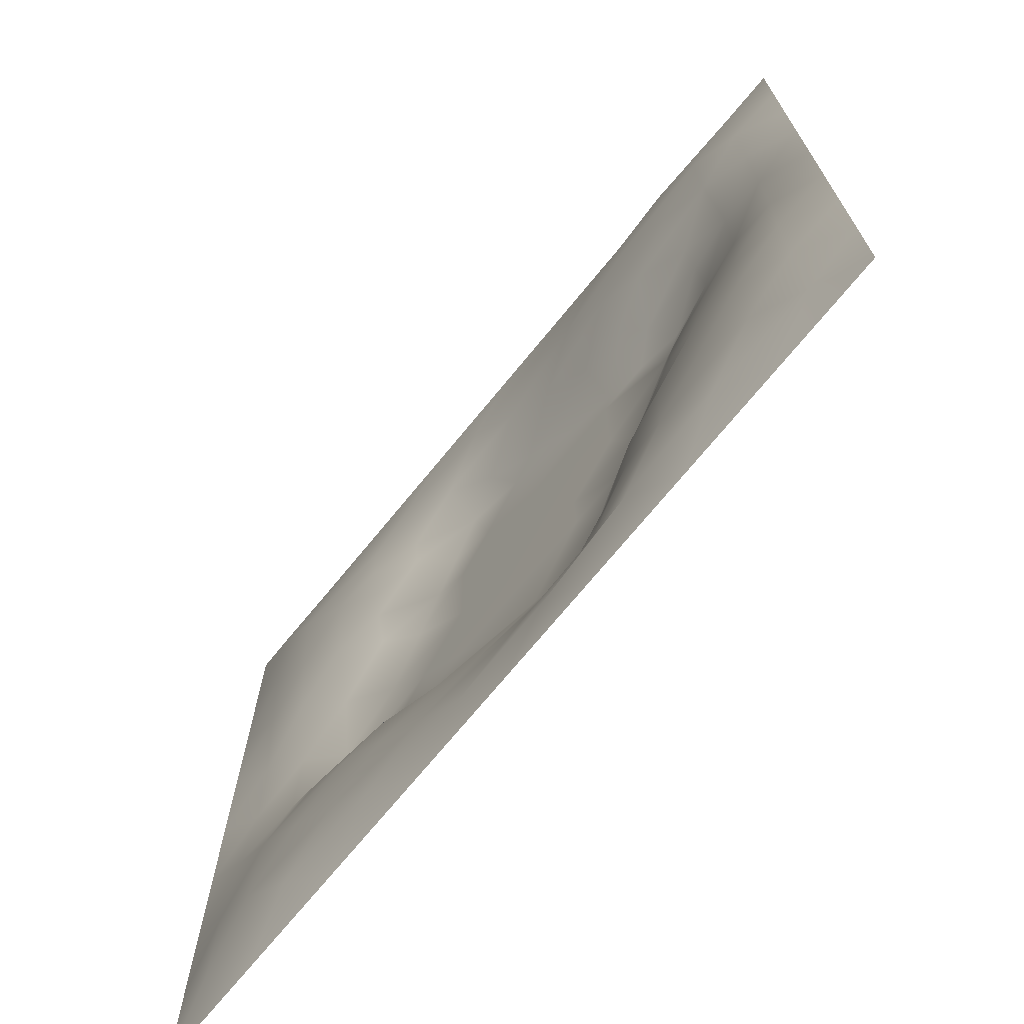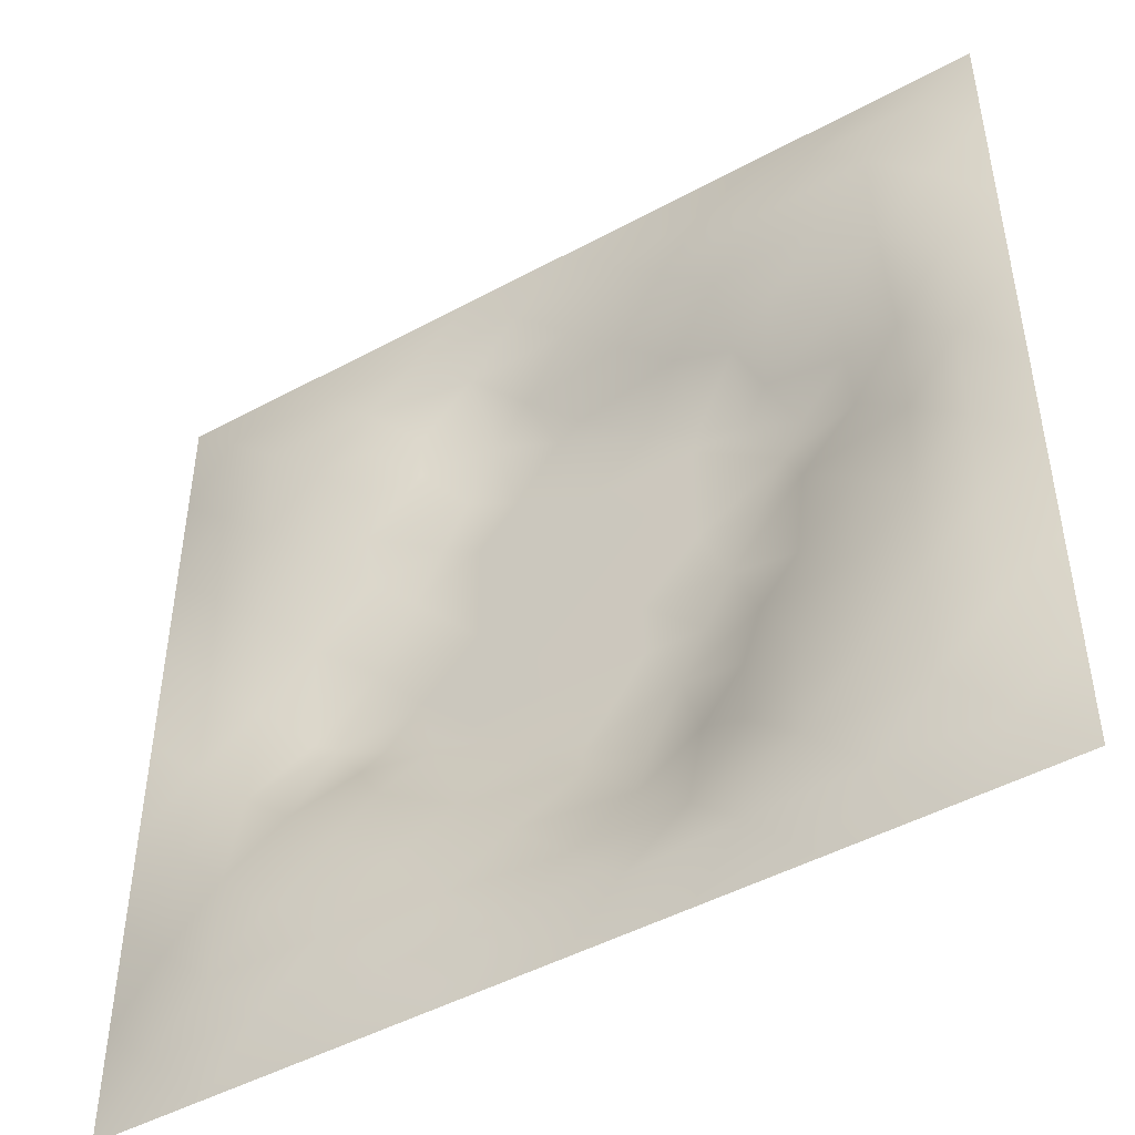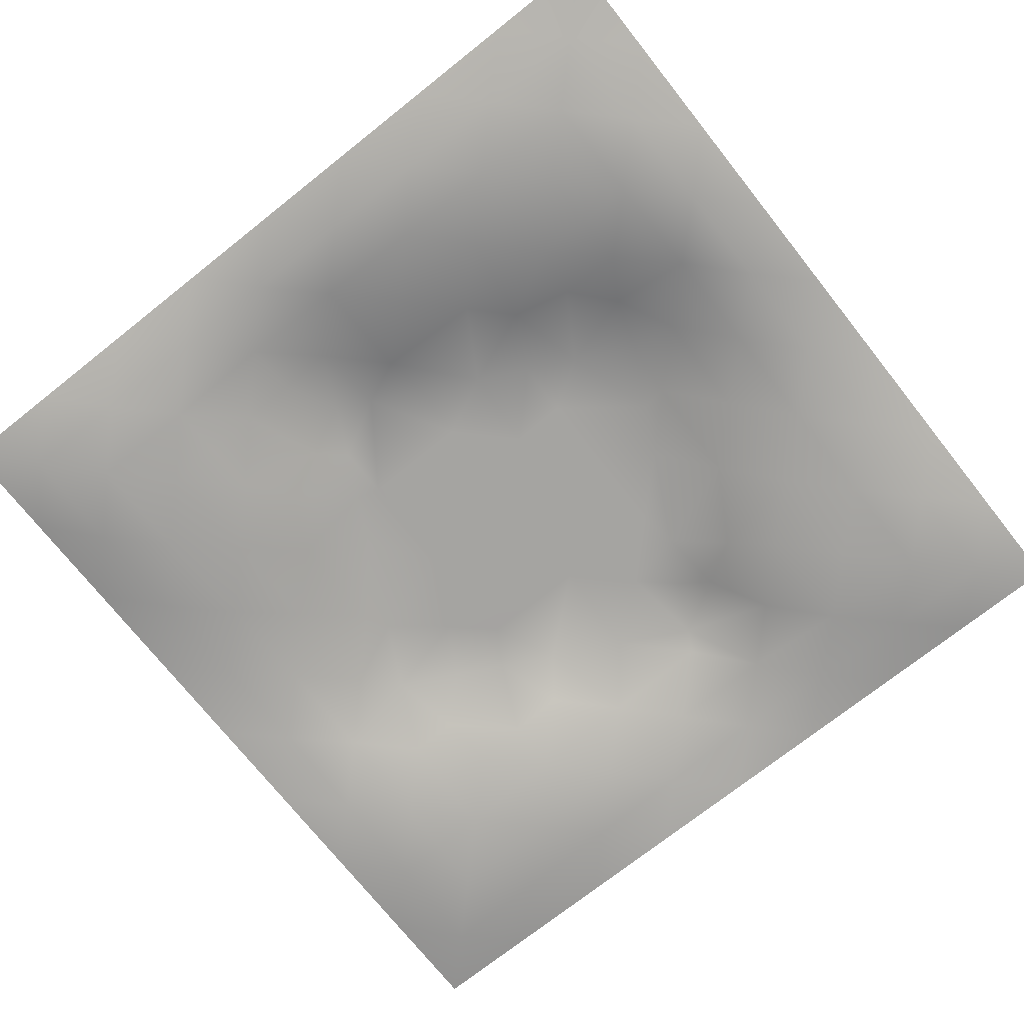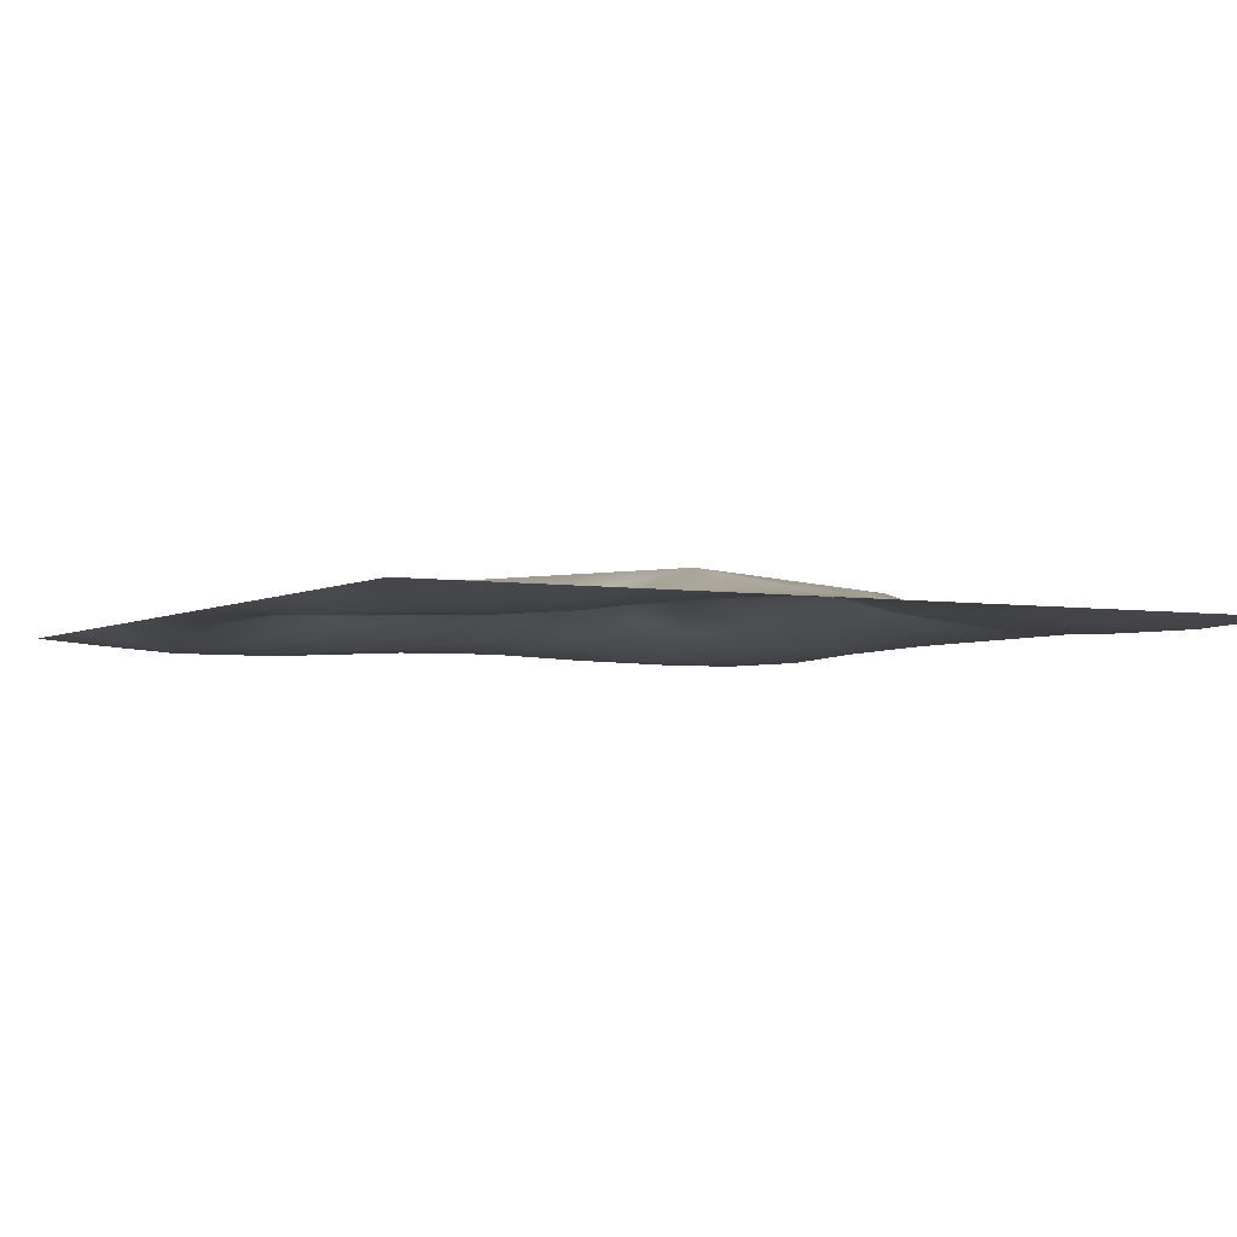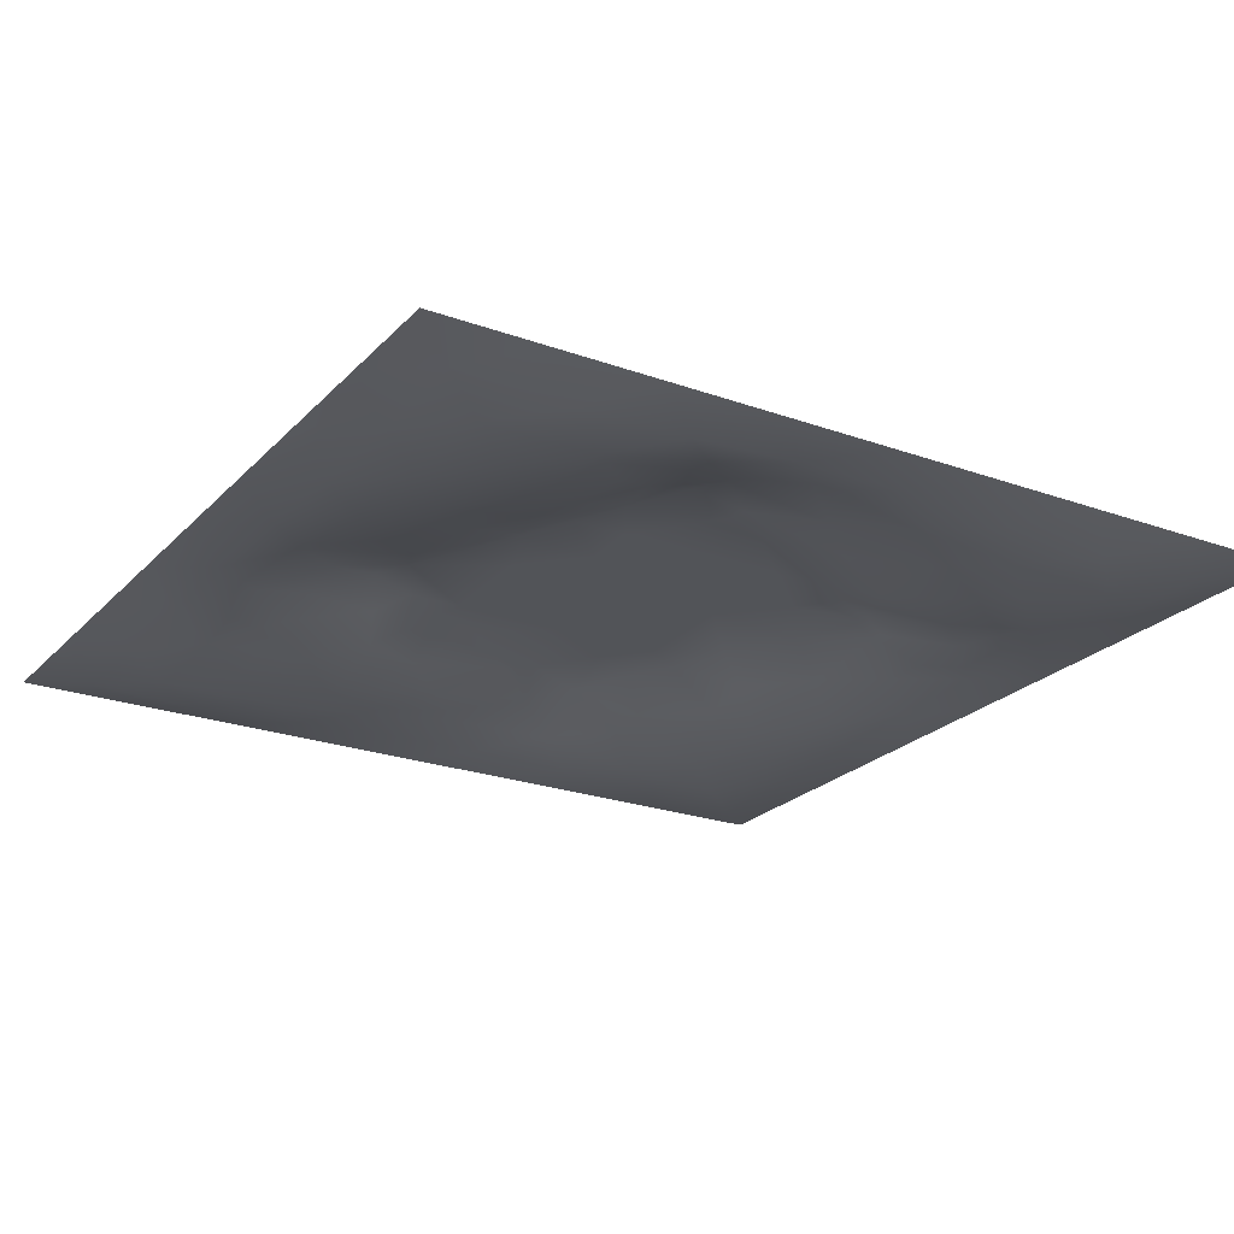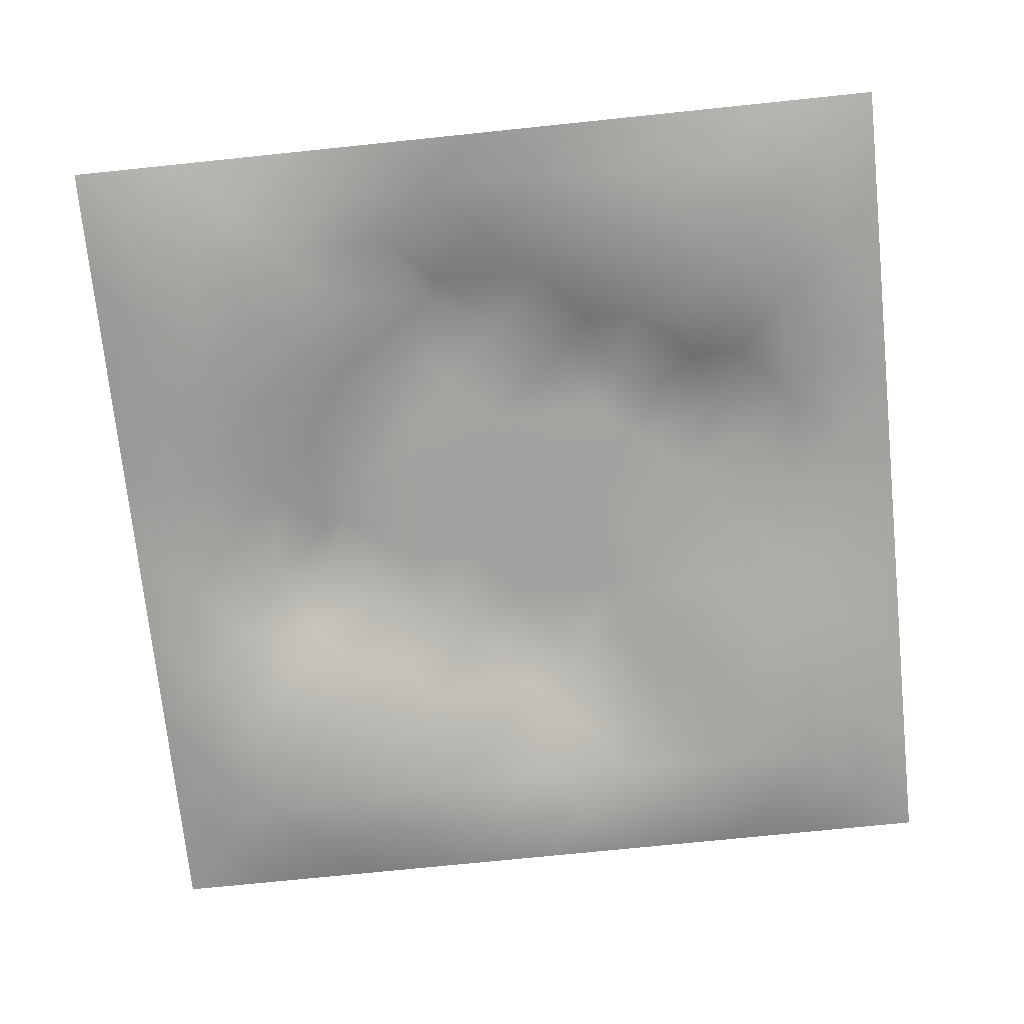
<metadata>
{"format":"obj","ext":"obj","renderer":"f3d","projection":"perspective","resolution":1024,"background":"white","views":[{"elev":-71.6,"azim":-129.3,"up":"+Y"},{"elev":-47.4,"azim":-148.5,"up":"+Y"},{"elev":-73.2,"azim":-51.6,"up":"+Z"},{"elev":-3.8,"azim":60.6,"up":"+Z"},{"elev":-23.2,"azim":-31.4,"up":"+Z"},{"elev":-72.7,"azim":95.9,"up":"+Z"}]}
</metadata>
<code>
v -0 0 -0
v 1 0 -0
v -0 1 0
v 1 1 0
v 0.498 0.4991 0.04178
v -0 0.5 0
v 0.5 1 0
v 1 0.5 0
v 0.5 -0 0
v 0.25 0.7482 -0.003859
v 0.7474 0.7485 0.003114
v 0.2512 0.2507 -0.01009
v 0.7479 0.2518 -0.003733
v 0.75 0 0
v 0.25 0 0
v 1 0.75 0
v 1 0.25 0
v 0.25 1 0
v 0.75 1 0
v 0 0.25 0
v 0 0.75 -0
v 0.4978 0.2469 0.03539
v 0.2474 0.5008 0.0265
v 0.4994 0.7514 0.03649
v 0.3675 0.3691 0.04194
v 0.8751 0.3742 0.01318
v 0.6237 0.1254 -0.003736
v 0.6247 0.3723 0.04178
v 0.8747 0.1251 -0.01699
v 0.3738 0.1237 0.005504
v 0.1246 0.1246 -0.01984
v 0.7475 0.6857 0.01003
v 0.8733 0.6234 -0.000608
v 0.6253 0.6255 0.04178
v 0.8744 0.8745 -0.01445
v 0.3756 0.8737 -0.004674
v 0.3716 0.6263 0.04178
v 0.1246 0.8752 -0.01778
v 0.1232 0.6254 0.0048
v 0.6251 0.8753 0.01389
v 0.125 0.3757 -0.009702
v 0.2505 0.1248 -0.018
v 0.8735 0.7488 -0.009004
v 0.8739 0.251 -0.01108
v 0.2505 0.8744 -0.0155
v 0.7488 0.8741 -0.005905
v 0.1248 0.2505 -0.01992
v 0.1245 0.7495 -0.01398
v 0.3039 0.7121 0.01089
v 0.8114 0.8743 -0.01139
v 0.7487 0.6236 0.0216
v 0.8747 0.4991 0.01598
v 0.3642 0.6549 0.04194
v 0.3742 0.7493 0.01708
v 0 0.375 0
v 0.5002 0.8745 0.01064
v 0.4985 0.6256 0.04179
v 0.2499 0.3756 0.007214
v 0.1241 0.5004 0.003325
v 0.3713 0.4996 0.04179
v 0.6233 0.2496 0.01688
v 0.4989 0.1244 0.007834
v 0.4979 0.3726 0.04179
v 0 0.625 0
v 0 0.875 0
v 0 0.125 0
v 0.625 1 0
v 0.875 1 0
v 0.125 1 0
v 0.375 1 0
v 1 0.375 0
v 1 0.125 0
v 1 0.875 0
v 1 0.625 0
v 0.375 0 0
v 0.125 0 0
v 0.875 0 0
v 0.625 0 0
v 0.7489 0.1254 -0.01226
v 0.6248 0.4988 0.04179
v 0.2724 0.5564 0.04193
v 0.06167 0.3129 -0.01444
v 0.187 0.4383 0.005113
v 0.1881 0.3134 -0.01164
v 0.06218 0.4378 -0.008255
v 0.6872 0.9372 -0.000854
v 0.6868 0.8122 0.01301
v 0.5625 0.9371 0.003464
v 0.06165 0.6873 -0.0117
v 0.1861 0.6875 0.004657
v 0.06218 0.5626 -0.006947
v 0.1876 0.9381 -0.01417
v 0.1876 0.8118 -0.01472
v 0.06197 0.938 -0.01128
v 0.4348 0.5627 0.04179
v 0.5298 0.739 0.04193
v 0.4374 0.8119 0.01431
v 0.313 0.8107 -0.005989
v 0.4377 0.9369 0.000318
v 0.9371 0.812 -0.008306
v 0.8107 0.8113 -0.008955
v 0.9377 0.9378 -0.01119
v 0.7036 0.5895 0.04193
v 0.5616 0.5622 0.04179
v 0.4216 0.684 0.04193
v 0.8123 0.5616 0.02207
v 0.8101 0.6857 0.000518
v 0.9369 0.562 0.004642
v 0.3116 0.2613 0.004801
v 0.5625 0.3076 0.04193
v 0.4345 0.436 0.04179
v 0.1875 0.06163 -0.01483
v 0.06205 0.06206 -0.01029
v 0.1878 0.1877 -0.01858
v 0.3126 0.06178 -0.01178
v 0.3125 0.1871 -0.001337
v 0.4372 0.0625 -0.004334
v 0.8121 0.06191 -0.01375
v 0.9378 0.06216 -0.01078
v 0.3375 0.4283 0.04193
v 0.5613 0.4357 0.04179
v 0.3035 0.4952 0.04193
v 0.5609 0.1868 0.01397
v 0.6856 0.1886 -0.004263
v 0.5619 0.06261 -0.003487
v 0.9371 0.3127 -0.003405
v 0.8112 0.3137 0.003398
v 0.9372 0.4372 0.00548
v 0.3129 0.9372 -0.008741
v 0.1853 0.6252 0.01404
v 0.8112 0.1885 -0.01368
v 0.2508 0.1878 -0.01436
v 0.6867 0.0623 -0.01097
v 0.6882 0.4354 0.04178
v 0.9373 0.1878 -0.009268
v 0.4354 0.1842 0.02673
v 0.06158 0.1875 -0.01521
v 0.7456 0.5069 0.04193
v 0.9366 0.6868 -0.003128
v 0.6717 0.363 0.04193
v 0.06153 0.8125 -0.01448
v 0.812 0.9373 -0.007982
v 0.1839 0.5631 0.02263
v 0.5628 0.8138 0.02976
v 0.8143 0.4357 0.035
v 0.4323 0.2412 0.04194
v 0.2512 0.5977 0.04194
v 0.7888 0.4223 0.04194
v 0.6077 0.7788 0.04194
v 0.6713 0.6532 0.04193
v 0.5031 0.2774 0.04193
v 0.2962 0.3318 0.014
v 0.1872 0.749 -0.008578
v 0.7116 0.3021 0.0113
v 0.7477 0.8111 -0.003871
v 0.5812 0.6735 0.04186
v 0.2789 0.6571 0.0259
v 0.6868 0.7571 0.01607
v 0.3962 0.3126 0.04194
v 0.6429 0.7091 0.04194
v 0.7454 0.3542 0.02345
v 0.3639 0.2185 0.01769
v 0.7271 0.3911 0.04194
v 0.3097 0.6273 0.04194
v 0.4325 0.3707 0.04186
f 1 113 66
f 31 137 113
f 145 148 26
f 112 31 113
f 138 145 106
f 106 52 33
f 147 143 81
f 84 41 47
f 137 66 113
f 75 115 15
f 12 152 84
f 50 35 142
f 25 120 152
f 76 113 1
f 76 112 113
f 15 112 76
f 115 112 15
f 30 115 117
f 108 33 52
f 75 117 115
f 115 30 42
f 46 50 142
f 51 150 103
f 136 162 30
f 122 23 120
f 54 98 49
f 42 112 115
f 58 84 152
f 13 154 124
f 60 120 111
f 127 13 44
f 127 26 148
f 101 43 35
f 104 80 34
f 10 49 98
f 83 58 23
f 49 53 54
f 117 62 30
f 150 32 160
f 62 123 136
f 77 2 119
f 77 119 118
f 71 128 126
f 58 152 120
f 63 28 121
f 119 29 118
f 147 81 164
f 125 27 62
f 135 72 17
f 136 30 62
f 58 120 23
f 60 122 120
f 127 44 26
f 11 32 107
f 161 154 127
f 150 160 34
f 22 146 136
f 147 157 130
f 145 138 148
f 154 140 61
f 82 47 41
f 45 98 36
f 82 137 47
f 61 124 154
f 26 126 128
f 62 117 125
f 20 137 82
f 38 92 94
f 20 66 137
f 55 20 82
f 69 94 92
f 12 114 132
f 8 108 128
f 141 48 38
f 24 144 97
f 65 141 94
f 114 31 42
f 38 94 141
f 92 18 69
f 97 54 24
f 151 110 63
f 11 107 101
f 29 119 135
f 83 23 59
f 153 90 10
f 43 101 107
f 129 45 36
f 27 124 123
f 85 41 59
f 78 125 9
f 70 129 99
f 83 59 41
f 129 70 18
f 36 99 129
f 93 38 48
f 38 45 92
f 52 128 108
f 65 94 3
f 72 135 119
f 94 69 3
f 39 90 48
f 21 141 65
f 18 92 129
f 6 91 64
f 105 24 54
f 93 45 38
f 89 39 48
f 13 124 131
f 45 129 92
f 9 125 117
f 64 89 21
f 55 82 85
f 6 85 91
f 59 91 85
f 41 85 82
f 6 55 85
f 146 151 159
f 59 39 91
f 109 162 159
f 143 39 59
f 118 29 79
f 29 44 131
f 134 148 138
f 58 83 84
f 119 2 72
f 44 126 26
f 11 158 32
f 138 103 80
f 10 98 93
f 21 89 141
f 105 53 37
f 51 32 150
f 79 133 118
f 118 133 14
f 79 131 124
f 100 35 43
f 90 153 48
f 48 141 89
f 78 133 125
f 62 27 123
f 53 164 37
f 49 157 164
f 164 53 49
f 156 34 160
f 5 95 111
f 110 151 22
f 57 37 95
f 37 57 105
f 27 125 133
f 121 5 111
f 151 146 22
f 123 22 136
f 17 126 135
f 41 84 83
f 131 44 13
f 60 111 95
f 28 134 80
f 104 95 5
f 28 140 134
f 24 105 96
f 57 95 104
f 24 96 144
f 132 42 116
f 12 132 116
f 45 93 98
f 110 28 63
f 106 103 138
f 9 117 75
f 26 128 52
f 54 97 98
f 130 90 39
f 123 61 22
f 99 36 56
f 80 104 5
f 135 44 29
f 126 17 71
f 109 12 116
f 148 161 127
f 144 149 40
f 103 150 34
f 36 98 97
f 60 81 122
f 96 156 149
f 122 81 23
f 158 160 32
f 157 147 164
f 120 25 111
f 12 109 152
f 14 133 78
f 140 110 61
f 107 106 33
f 44 135 126
f 51 103 106
f 34 156 104
f 57 104 156
f 121 80 5
f 63 121 111
f 121 28 80
f 77 118 14
f 52 106 145
f 103 34 80
f 131 79 29
f 140 163 134
f 49 10 157
f 124 27 79
f 139 33 108
f 107 33 43
f 133 79 27
f 163 148 134
f 139 43 33
f 11 155 158
f 96 105 57
f 140 28 110
f 51 106 107
f 50 46 101
f 97 56 36
f 86 46 142
f 112 42 31
f 40 46 86
f 74 139 108
f 100 43 139
f 137 31 47
f 114 47 31
f 88 40 86
f 16 100 139
f 102 35 100
f 68 142 102
f 88 99 56
f 142 35 102
f 53 105 54
f 95 37 60
f 19 86 142
f 88 56 40
f 144 40 56
f 96 149 144
f 81 60 37
f 87 46 40
f 110 22 61
f 87 155 46
f 144 56 97
f 23 81 143
f 64 91 89
f 156 96 57
f 67 88 86
f 7 99 88
f 7 70 99
f 67 7 88
f 19 67 86
f 68 19 142
f 73 102 100
f 4 68 102
f 73 4 102
f 16 73 100
f 74 16 139
f 8 74 108
f 39 89 91
f 153 93 48
f 116 42 30
f 134 138 80
f 61 123 124
f 145 26 52
f 87 40 149
f 128 71 8
f 90 130 157
f 32 51 107
f 42 132 114
f 130 143 147
f 37 164 81
f 25 152 159
f 155 101 46
f 35 50 101
f 84 114 12
f 101 155 11
f 114 84 47
f 93 153 10
f 154 13 127
f 90 157 10
f 143 130 39
f 149 158 87
f 109 159 152
f 116 30 162
f 87 158 155
f 149 160 158
f 160 149 156
f 154 161 140
f 146 159 162
f 146 162 136
f 116 162 109
f 148 163 161
f 163 140 161
f 165 25 159
f 143 59 23
f 25 165 111
f 165 63 111
f 159 151 165
f 63 165 151

</code>
